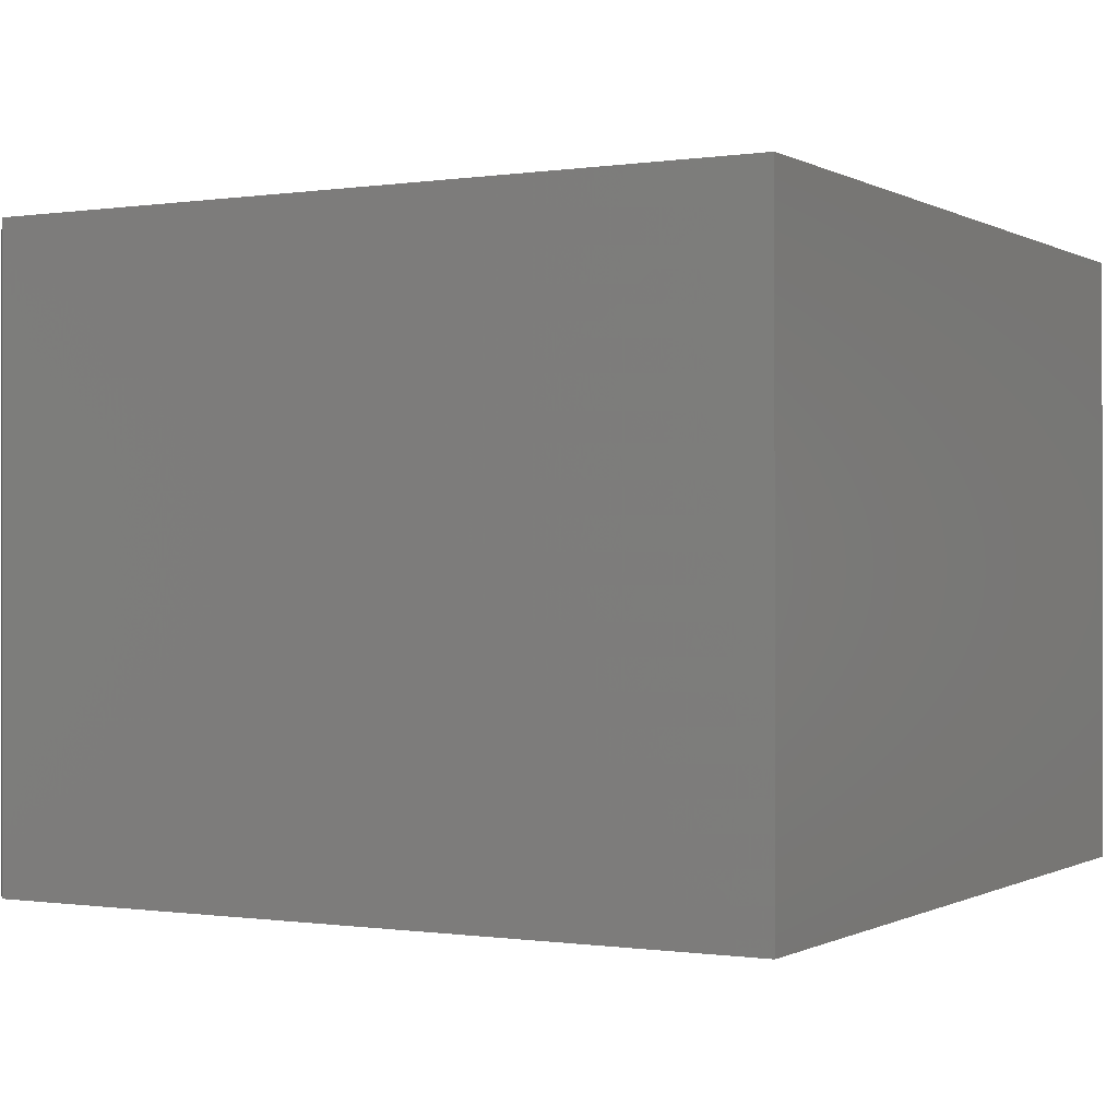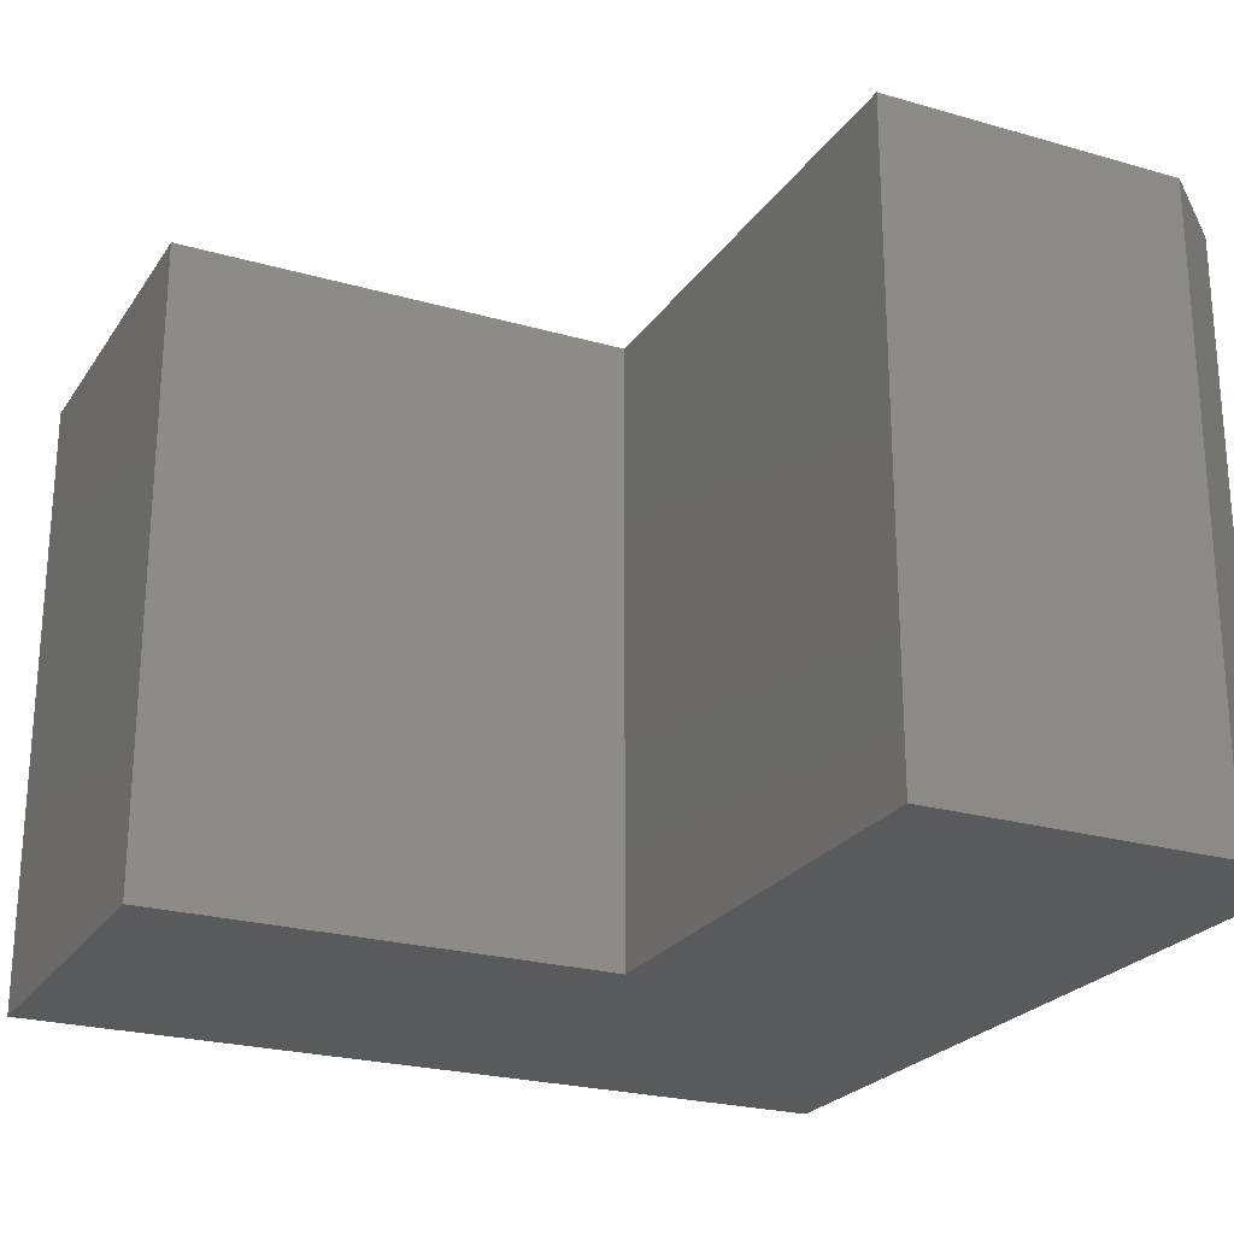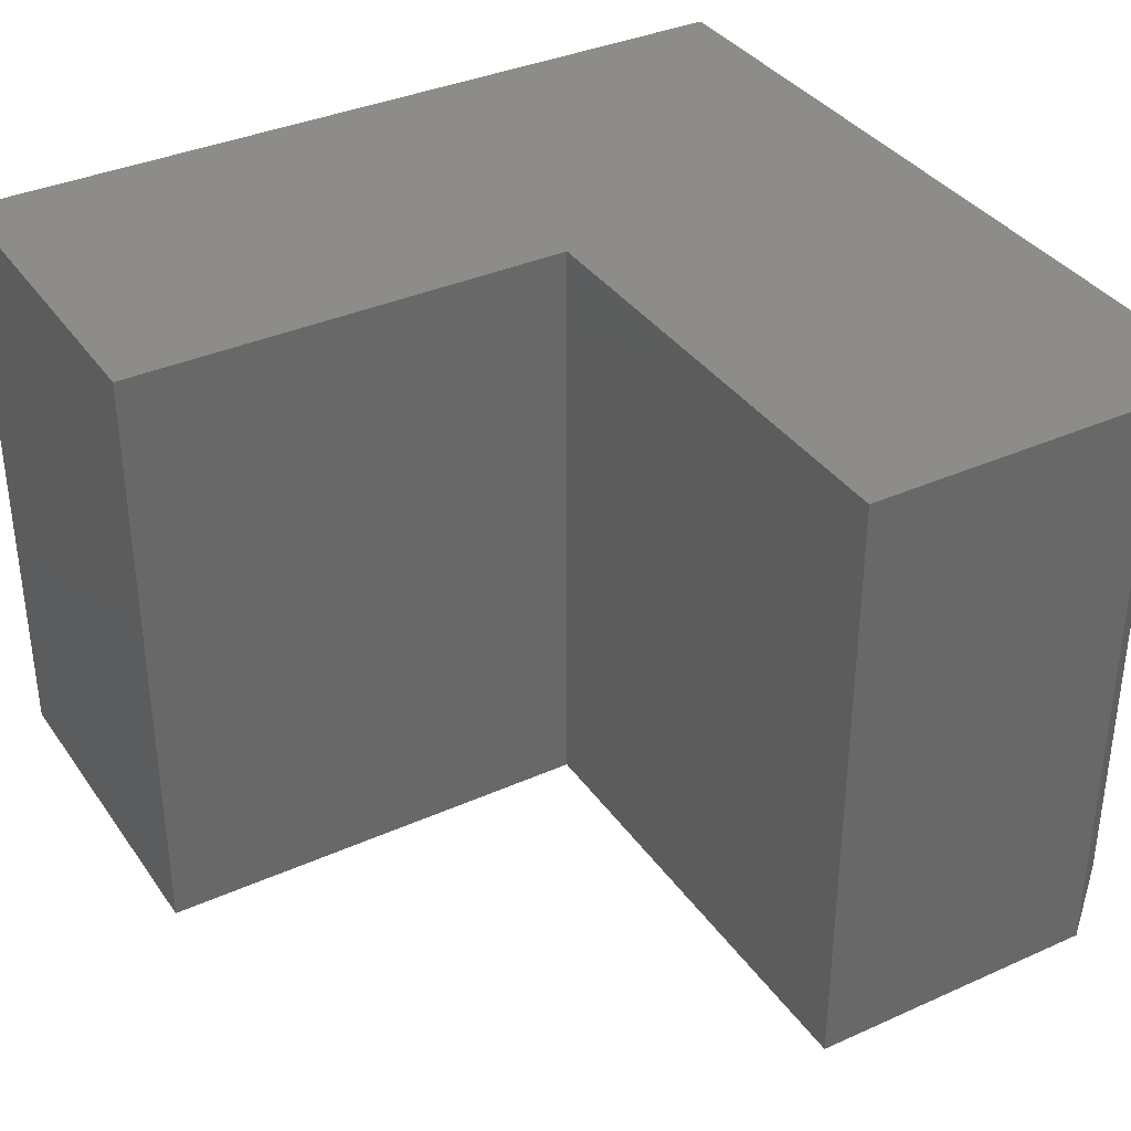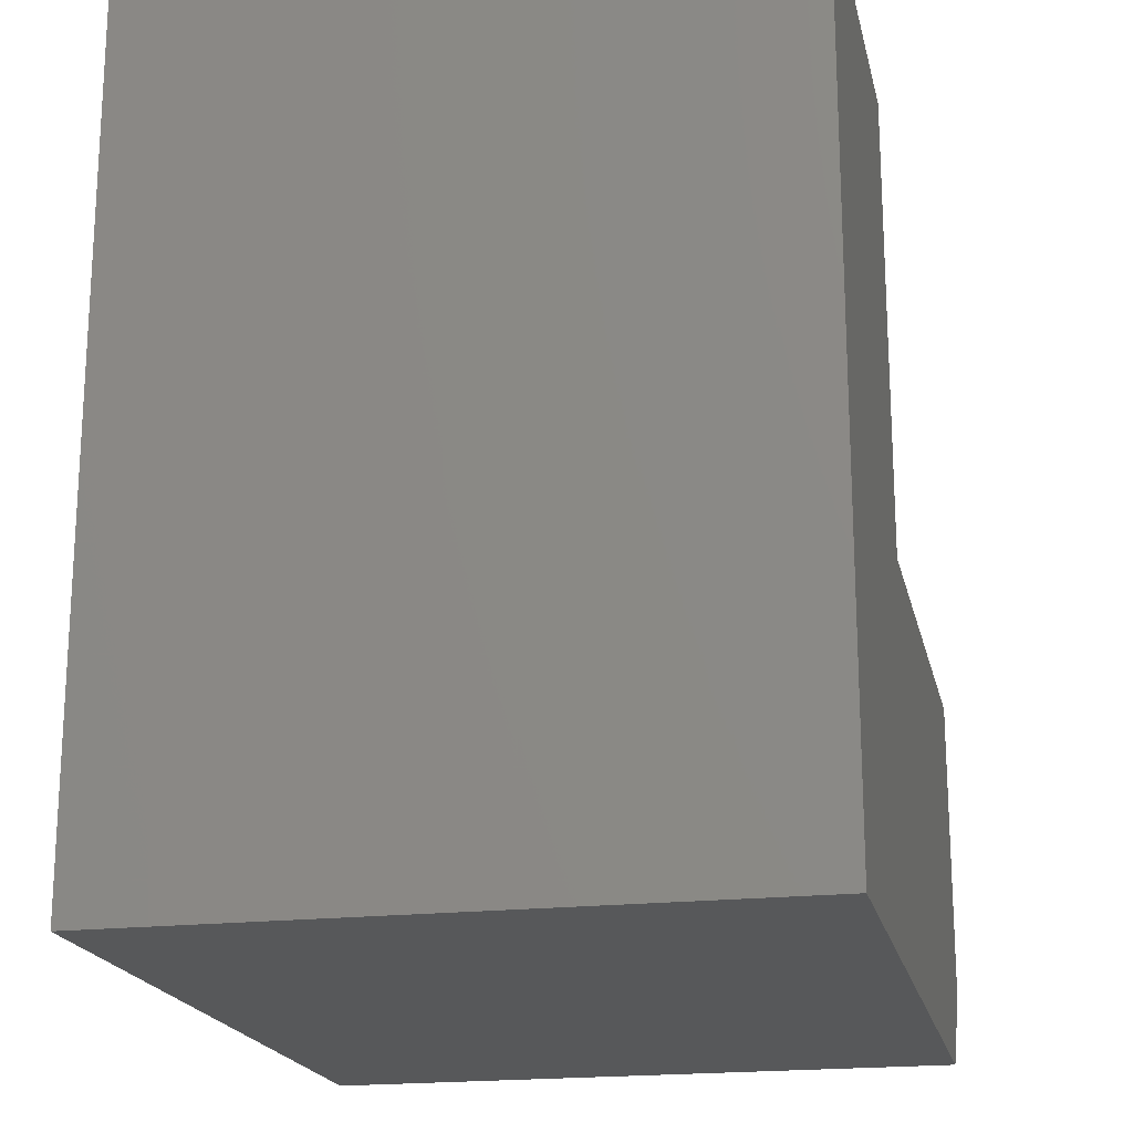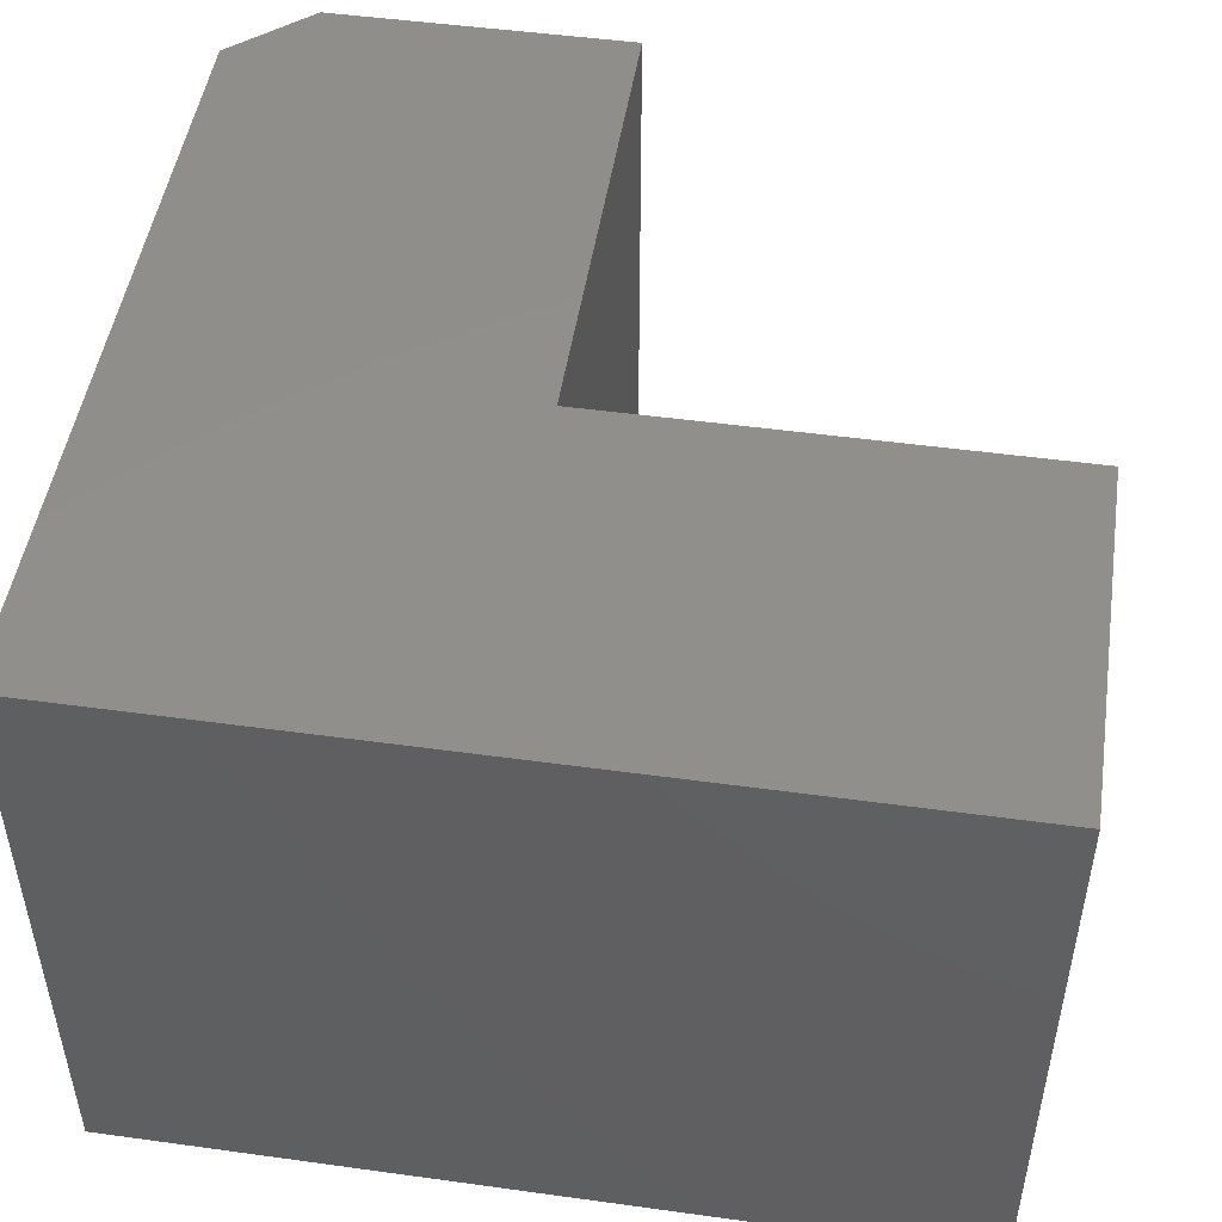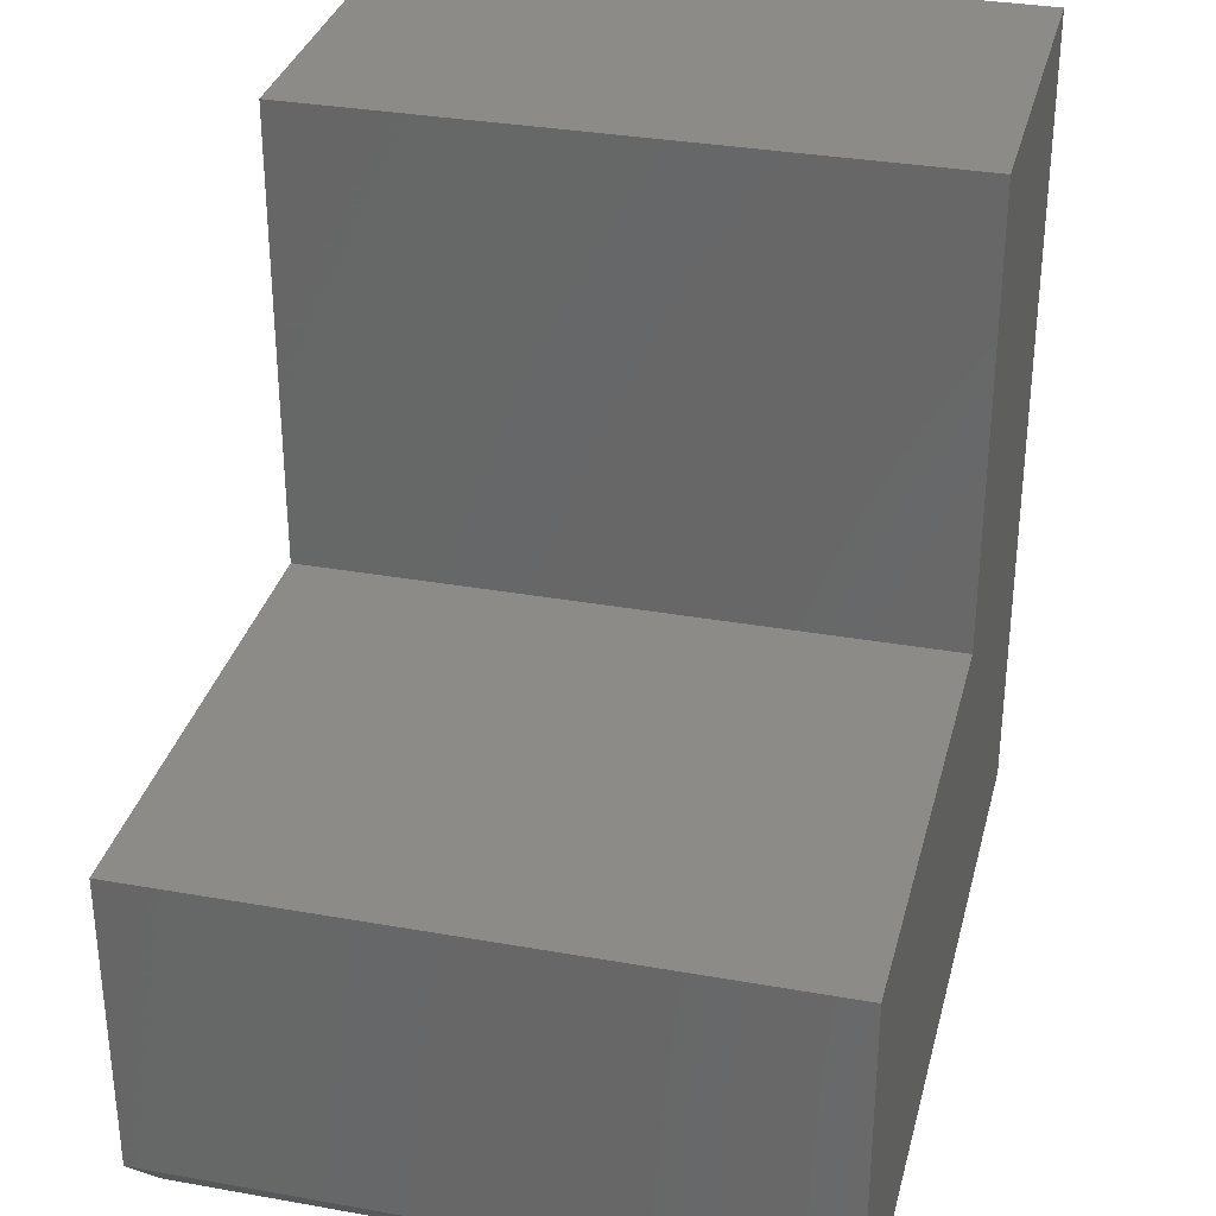
<metadata>
{"format":"stl","ext":"stl","renderer":"f3d","projection":"perspective","resolution":1024,"background":"white","views":[{"elev":-0.3,"azim":-151.0,"up":"+Y"},{"elev":-23.9,"azim":64.4,"up":"+Y"},{"elev":36.0,"azim":59.6,"up":"+Y"},{"elev":-19.4,"azim":-77.8,"up":"+Z"},{"elev":48.8,"azim":-81.3,"up":"+Y"},{"elev":32.7,"azim":103.9,"up":"+Z"}]}
</metadata>
<code>
# stl→obj: 14 verts, 24 faces
v 1.153e-16 -0.5547 0.07031
v -0.75 -0.5547 0
v -0.0625 -0.5547 -4.21e-17
v -0.4263 -0.5547 0.7421
v -0.75 -0.5547 0.7421
v -0.4263 -0.5547 0.3395
v 1.318e-16 -0.5547 0.3395
v -0.0625 7.633e-17 -4.21e-17
v -0.75 0 0
v 4.305e-18 8.327e-17 0.07031
v -0.4263 3.594e-17 0.7421
v -0.4263 3.594e-17 0.3395
v -0.75 5.045e-33 0.7421
v 2.079e-17 8.327e-17 0.3395
f 1 2 3
f 4 5 6
f 6 5 2
f 6 2 7
f 7 2 1
f 8 9 10
f 11 12 13
f 13 12 9
f 12 14 9
f 9 14 10
f 10 14 1
f 1 14 7
f 2 9 3
f 3 9 8
f 3 8 1
f 1 8 10
f 5 13 2
f 2 13 9
f 11 13 4
f 4 13 5
f 12 11 6
f 6 11 4
f 14 12 7
f 7 12 6

</code>
